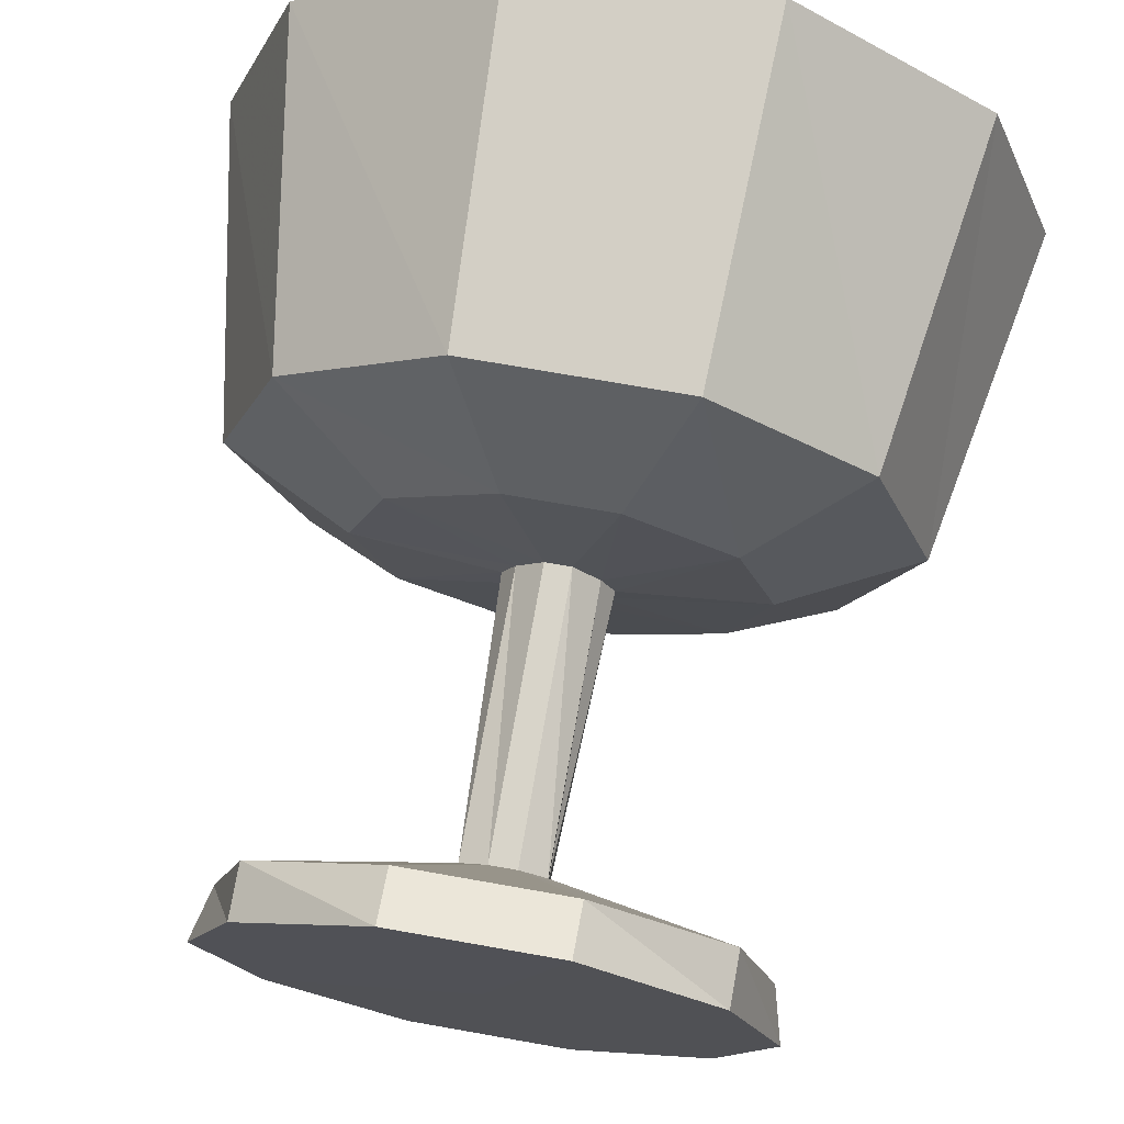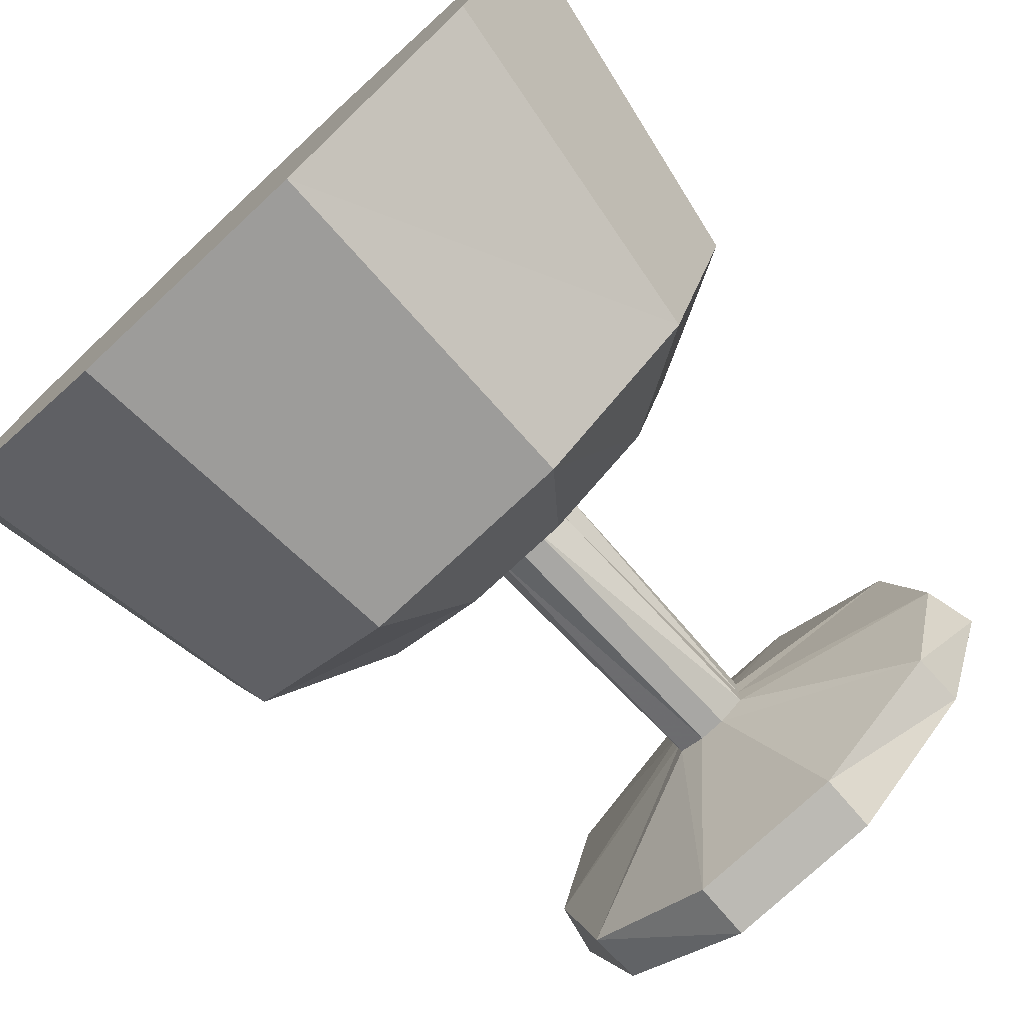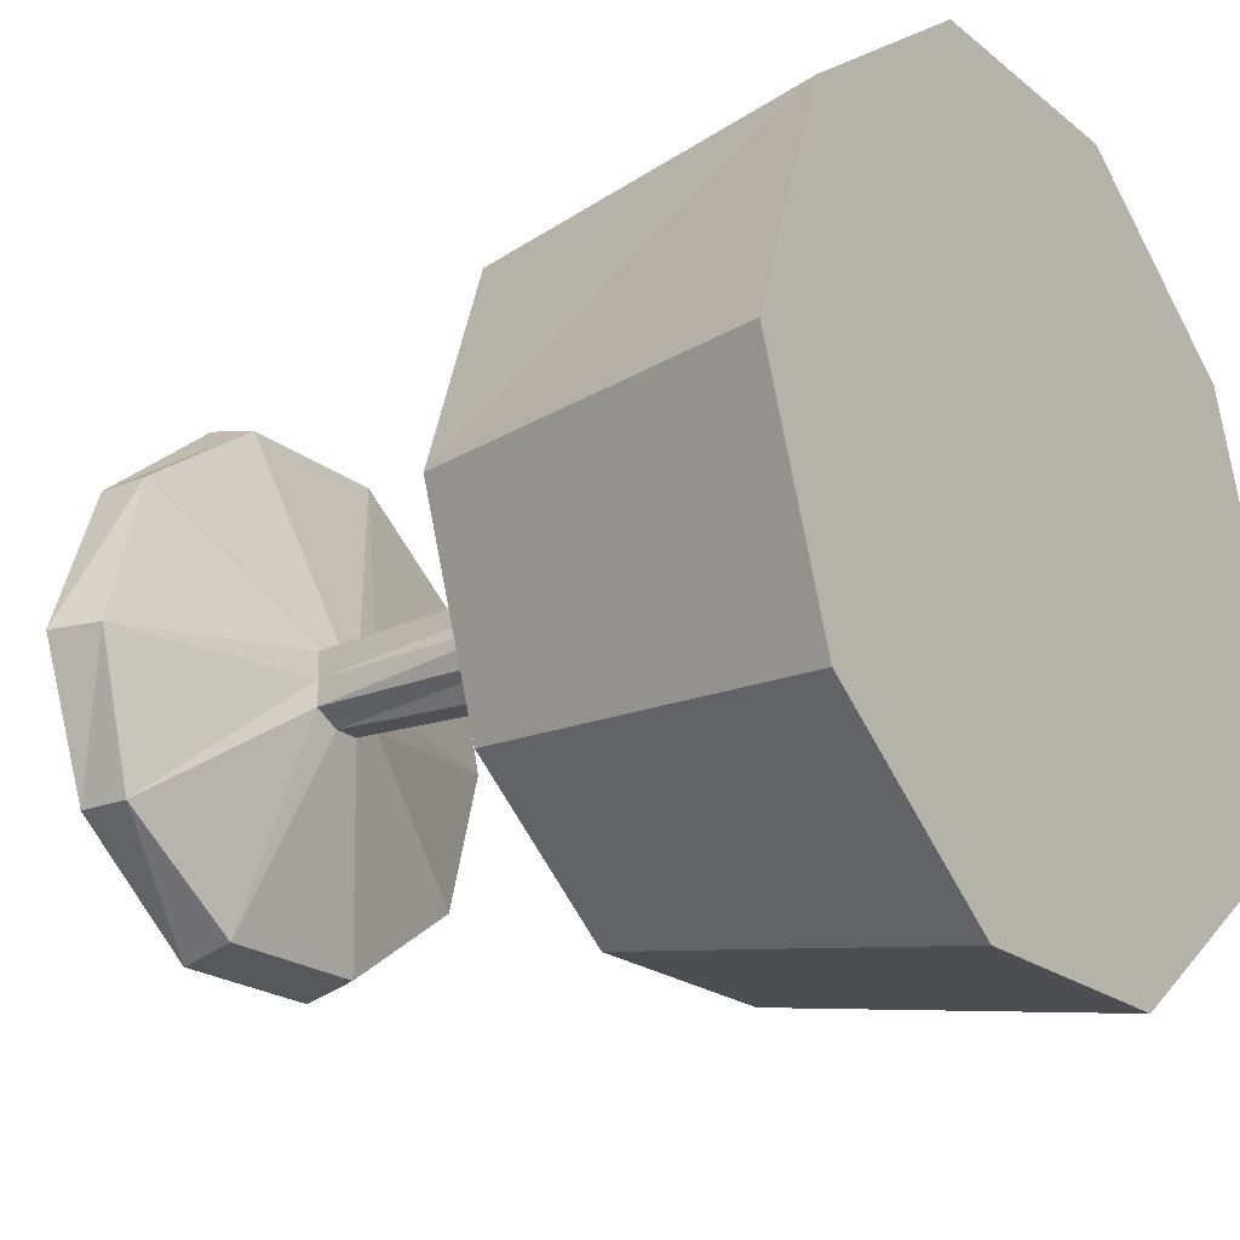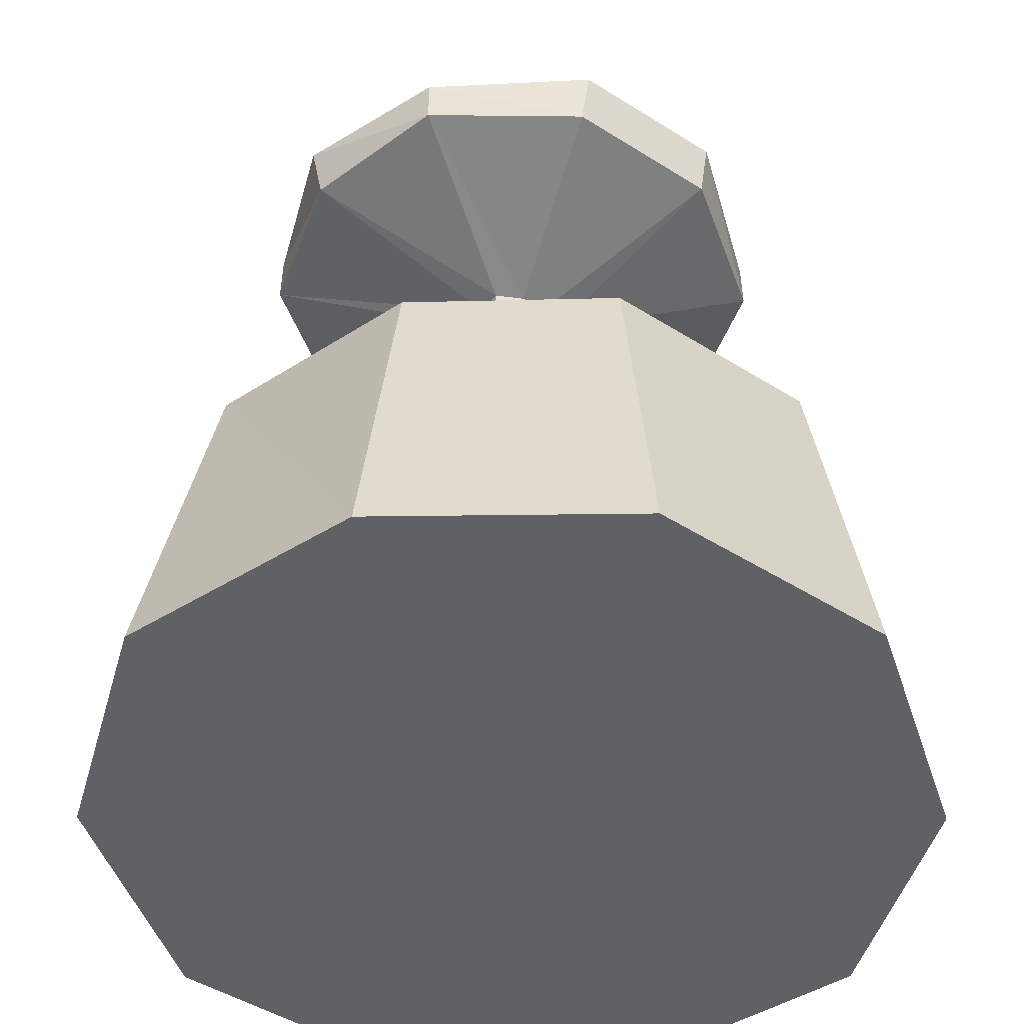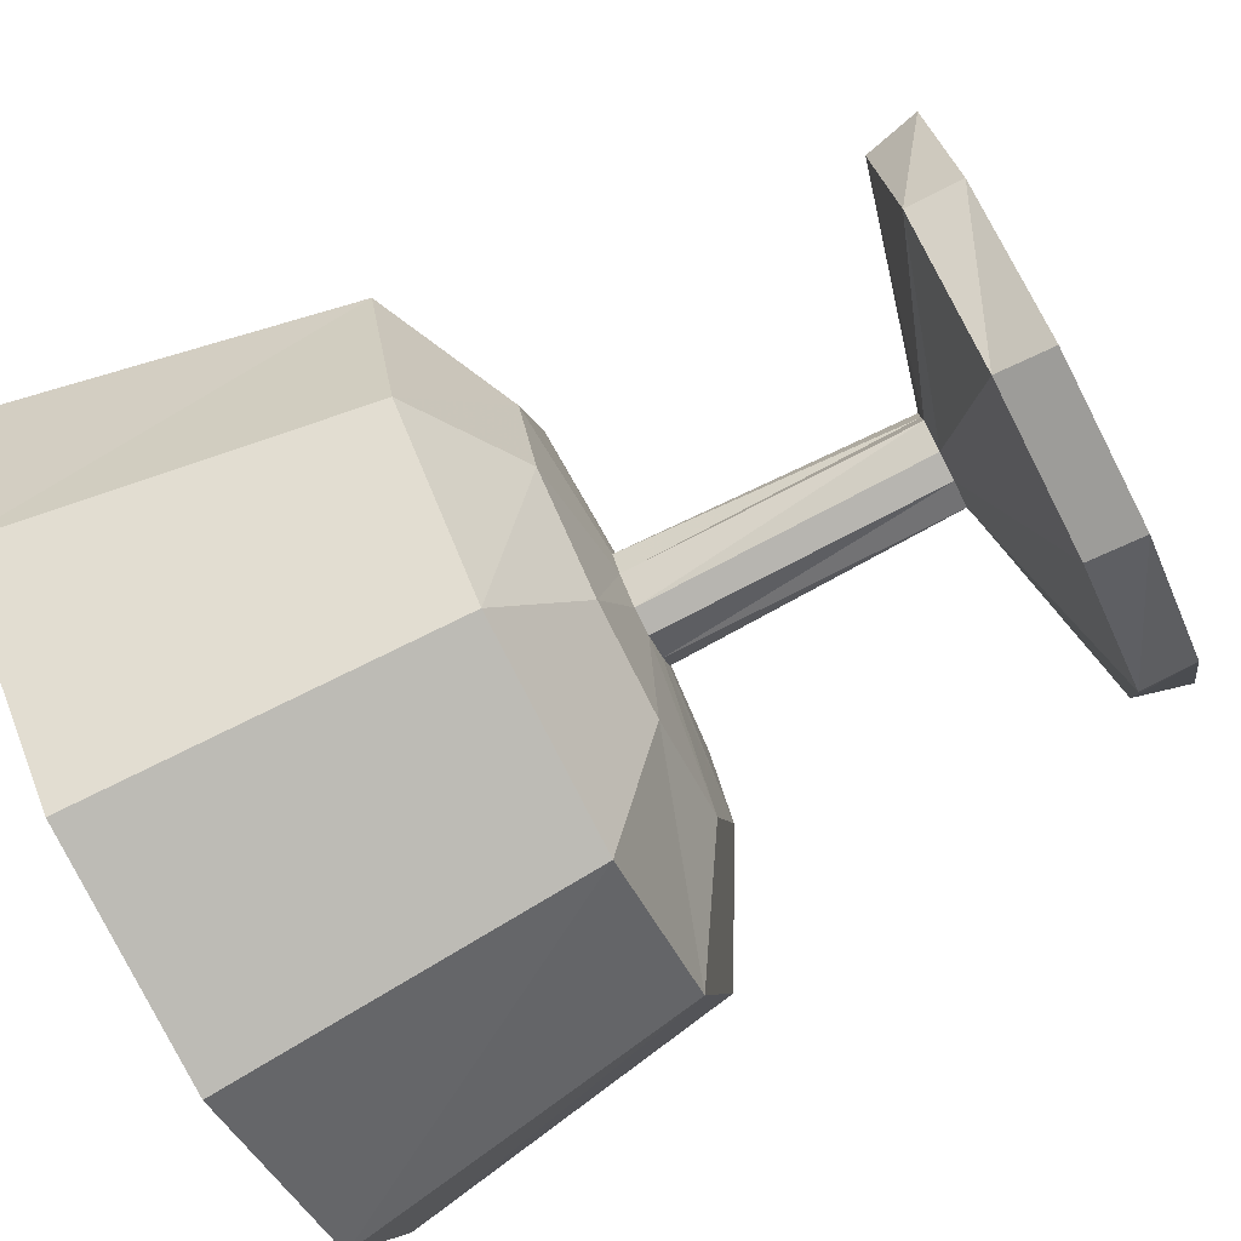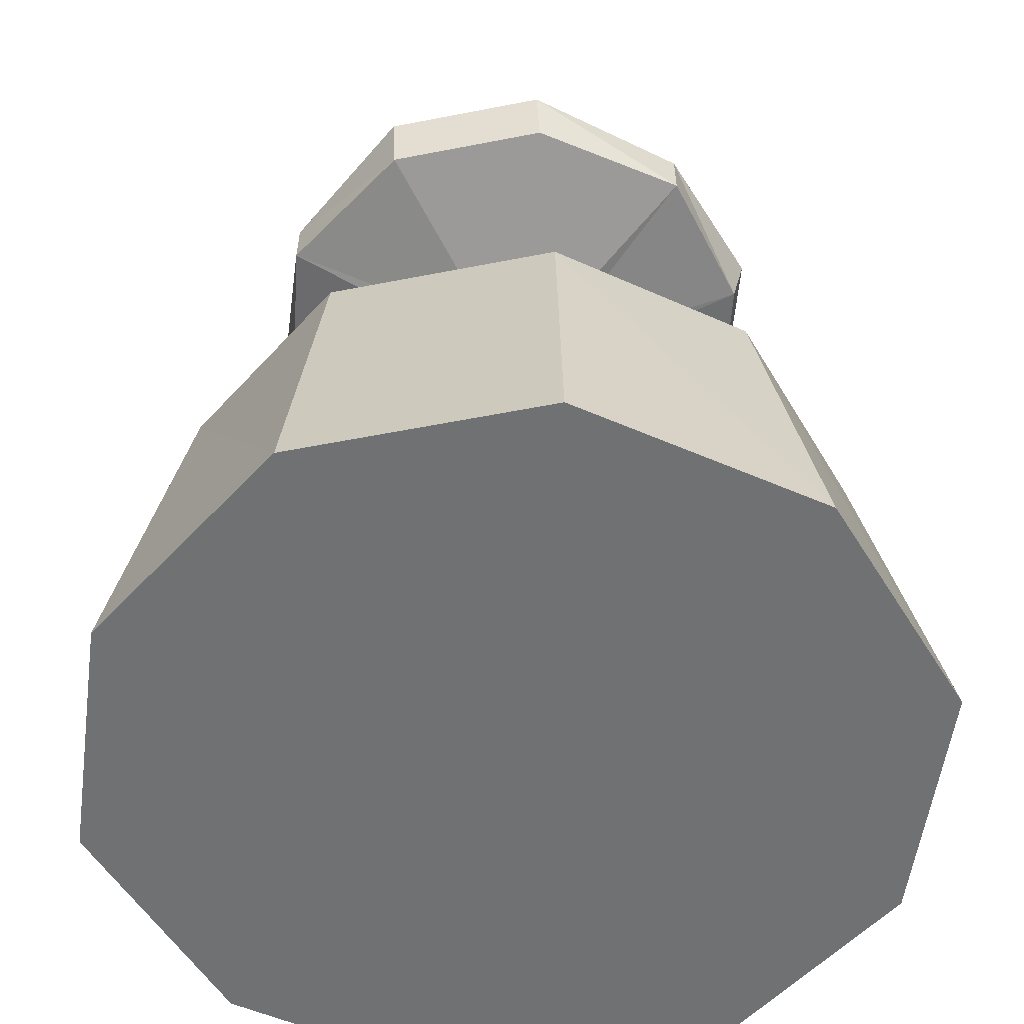
<metadata>
{"format":"obj","ext":"obj","renderer":"f3d","projection":"perspective","resolution":1024,"background":"white","views":[{"elev":72.4,"azim":10.0,"up":"+Y"},{"elev":-76.3,"azim":-137.0,"up":"+Y"},{"elev":-21.2,"azim":126.0,"up":"+Y"},{"elev":-47.3,"azim":144.5,"up":"+Z"},{"elev":-79.6,"azim":-63.1,"up":"+Y"},{"elev":-55.2,"azim":11.7,"up":"+Z"}]}
</metadata>
<code>
v 0.8034 0.2279 0.4295
v 0.8815 0.4609 0.4295
v 0.9596 0.4609 0.025
v 0.866 0.1963 0.025
v 0.6793 0.3212 0.5078
v 0.7254 0.4609 0.5078
v 0.5387 0.4296 0.5228
v 0.5546 0.4609 0.5228
v 0.5395 0.4303 0.8498
v 0.5389 0.4609 0.8498
v 0.7415 0.2893 0.9118
v 0.7884 0.4609 0.9118
v 0.7411 0.29 0.9743
v 0.8033 0.4609 0.9743
v 0.4923 0.4609 0.975
v 0.617 0.0874 0.4295
v 0.6328 0.025 0.025
v 0.5546 0.2427 0.5078
v 0.5076 0.3992 0.5228
v 0.5081 0.4143 0.8498
v 0.5859 0.181 0.9118
v 0.5856 0.1653 0.9743
v 0.3676 0.0874 0.4295
v 0.3518 0.025 0.025
v 0.43 0.2427 0.5078
v 0.4771 0.3992 0.5228
v 0.4766 0.4143 0.8498
v 0.3988 0.181 0.9118
v 0.399 0.1653 0.9743
v 0.1812 0.2279 0.4295
v 0.1187 0.1963 0.025
v 0.3053 0.3212 0.5078
v 0.446 0.4296 0.5228
v 0.4451 0.4303 0.8498
v 0.2431 0.2893 0.9118
v 0.2435 0.29 0.9743
v 0.1031 0.4609 0.4295
v 0.025 0.4609 0.025
v 0.2593 0.4609 0.5078
v 0.4301 0.4609 0.5228
v 0.4458 0.4609 0.8498
v 0.1963 0.4609 0.9118
v 0.1813 0.4609 0.9743
v 0.1812 0.694 0.4295
v 0.1187 0.7255 0.025
v 0.3053 0.6007 0.5078
v 0.446 0.4923 0.5228
v 0.4451 0.4916 0.8498
v 0.2431 0.6325 0.9118
v 0.2435 0.6319 0.9743
v 0.3676 0.8345 0.4295
v 0.3518 0.8969 0.025
v 0.43 0.6791 0.5078
v 0.4771 0.5227 0.5228
v 0.4766 0.5076 0.8498
v 0.3988 0.7408 0.9118
v 0.399 0.7565 0.9743
v 0.617 0.8345 0.4295
v 0.6328 0.8969 0.025
v 0.5546 0.6791 0.5078
v 0.5076 0.5227 0.5228
v 0.5081 0.5076 0.8498
v 0.5859 0.7408 0.9118
v 0.5856 0.7565 0.9743
v 0.8034 0.694 0.4295
v 0.866 0.7255 0.025
v 0.6793 0.6007 0.5078
v 0.5387 0.4923 0.5228
v 0.5395 0.4916 0.8498
v 0.7415 0.6325 0.9118
v 0.7411 0.6319 0.9743
f 1 3 2
f 4 3 1
f 5 2 6
f 1 2 5
f 7 6 8
f 5 6 7
f 9 8 10
f 7 8 9
f 11 10 12
f 9 10 11
f 13 12 14
f 11 12 13
f 13 14 15
f 16 4 1
f 17 4 16
f 18 1 5
f 16 1 18
f 19 5 7
f 18 5 19
f 20 7 9
f 19 7 20
f 21 9 11
f 20 9 21
f 22 11 13
f 21 11 22
f 22 13 15
f 23 17 16
f 24 17 23
f 25 16 18
f 23 16 25
f 26 18 19
f 25 18 26
f 27 19 20
f 26 19 27
f 28 20 21
f 27 20 28
f 29 21 22
f 28 21 29
f 29 22 15
f 30 24 23
f 31 24 30
f 32 23 25
f 30 23 32
f 33 25 26
f 32 25 33
f 34 26 27
f 33 26 34
f 35 27 28
f 34 27 35
f 36 28 29
f 35 28 36
f 36 29 15
f 37 31 30
f 38 31 37
f 39 30 32
f 37 30 39
f 40 32 33
f 39 32 40
f 41 33 34
f 40 33 41
f 42 34 35
f 41 34 42
f 43 35 36
f 42 35 43
f 43 36 15
f 44 38 37
f 45 38 44
f 46 37 39
f 44 37 46
f 47 39 40
f 46 39 47
f 48 40 41
f 47 40 48
f 49 41 42
f 48 41 49
f 50 42 43
f 49 42 50
f 50 43 15
f 51 45 44
f 52 45 51
f 53 44 46
f 51 44 53
f 54 46 47
f 53 46 54
f 55 47 48
f 54 47 55
f 56 48 49
f 55 48 56
f 57 49 50
f 56 49 57
f 57 50 15
f 58 52 51
f 59 52 58
f 60 51 53
f 58 51 60
f 61 53 54
f 60 53 61
f 62 54 55
f 61 54 62
f 63 55 56
f 62 55 63
f 64 56 57
f 63 56 64
f 64 57 15
f 65 59 58
f 66 59 65
f 67 58 60
f 65 58 67
f 68 60 61
f 67 60 68
f 69 61 62
f 68 61 69
f 70 62 63
f 69 62 70
f 71 63 64
f 70 63 71
f 71 64 15
f 2 66 65
f 3 66 2
f 6 65 67
f 2 65 6
f 8 67 68
f 6 67 8
f 10 68 69
f 8 68 10
f 12 69 70
f 10 69 12
f 14 70 71
f 12 70 14
f 14 71 15
f 17 3 4
f 24 3 17
f 31 3 24
f 38 3 31
f 45 3 38
f 52 3 45
f 59 3 52
f 66 3 59

</code>
